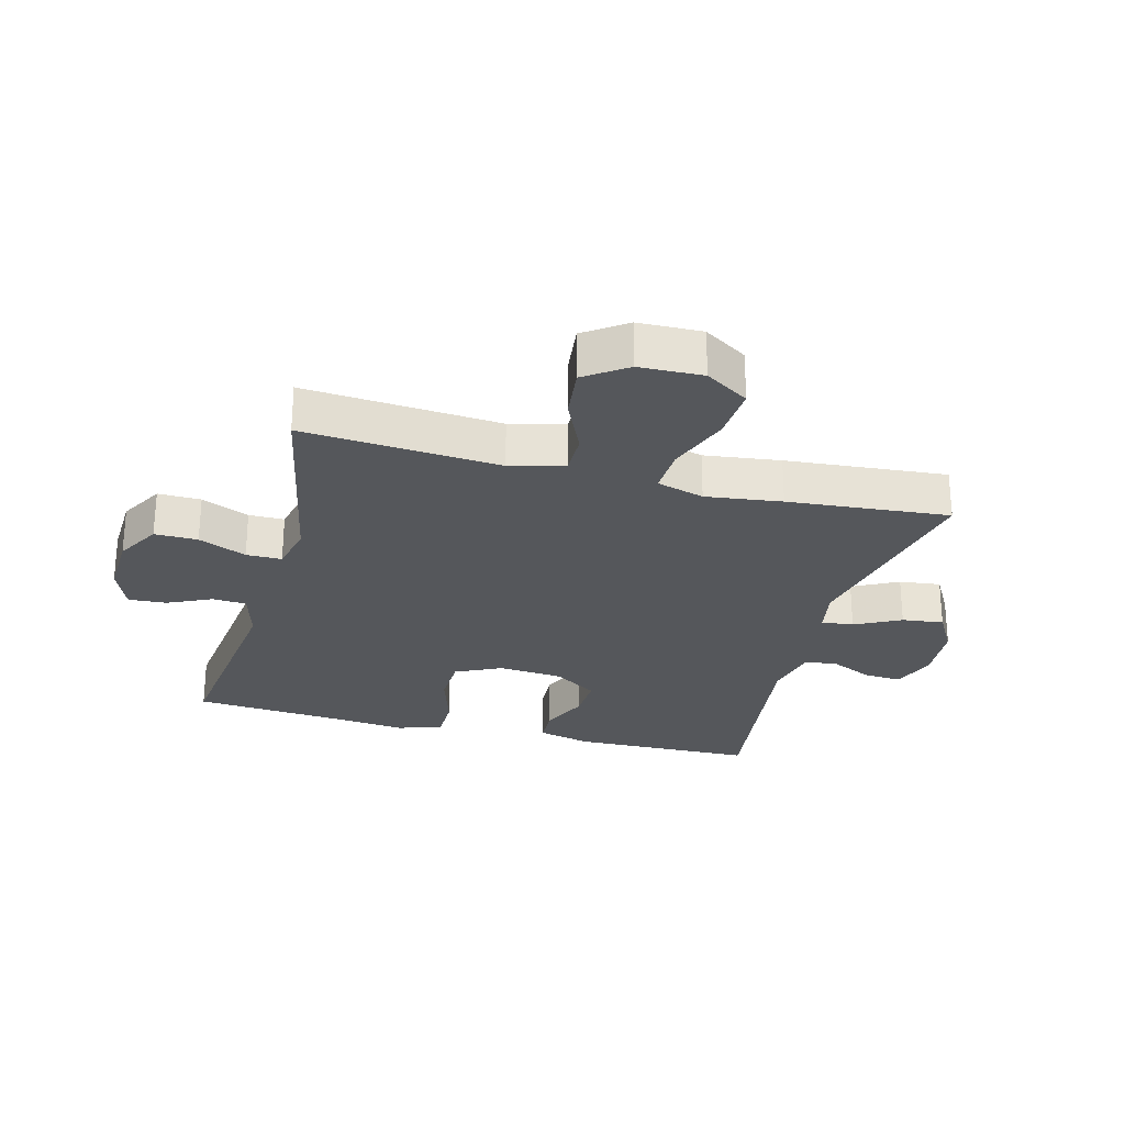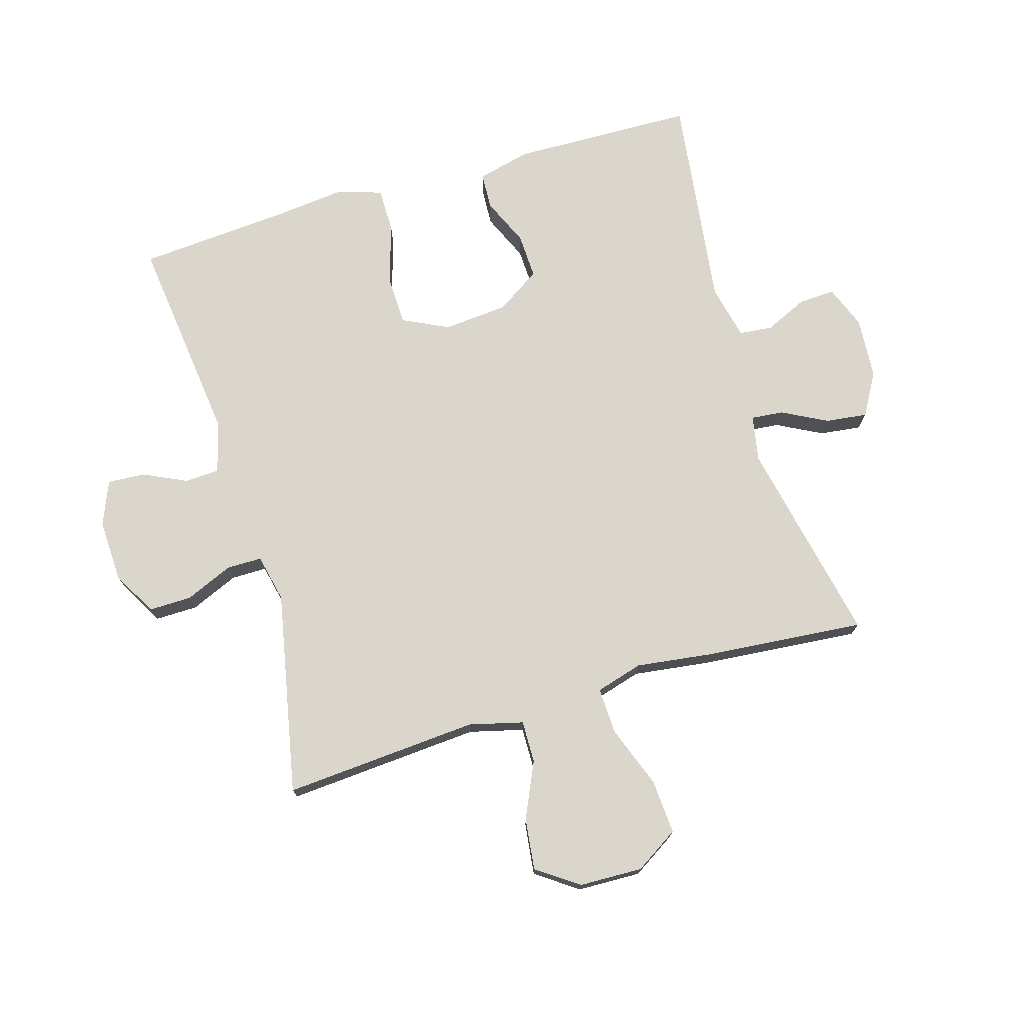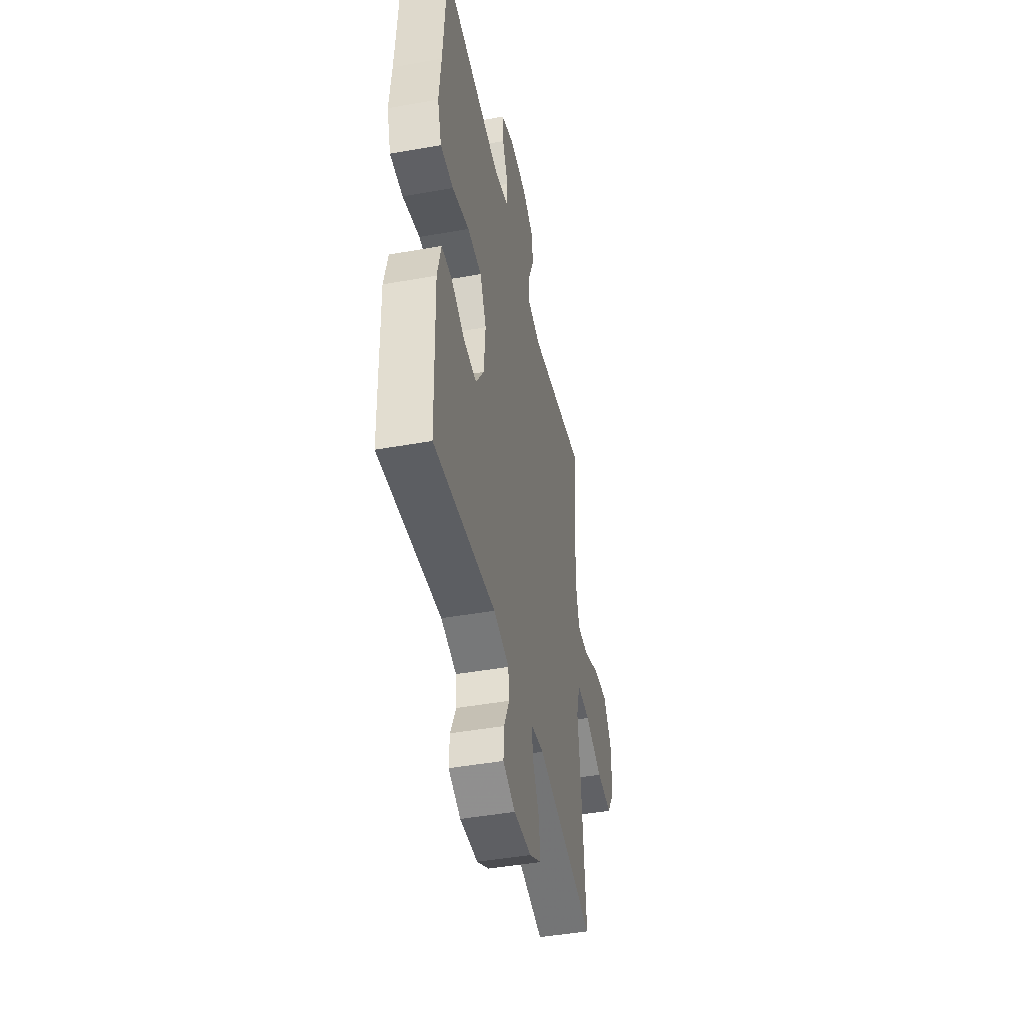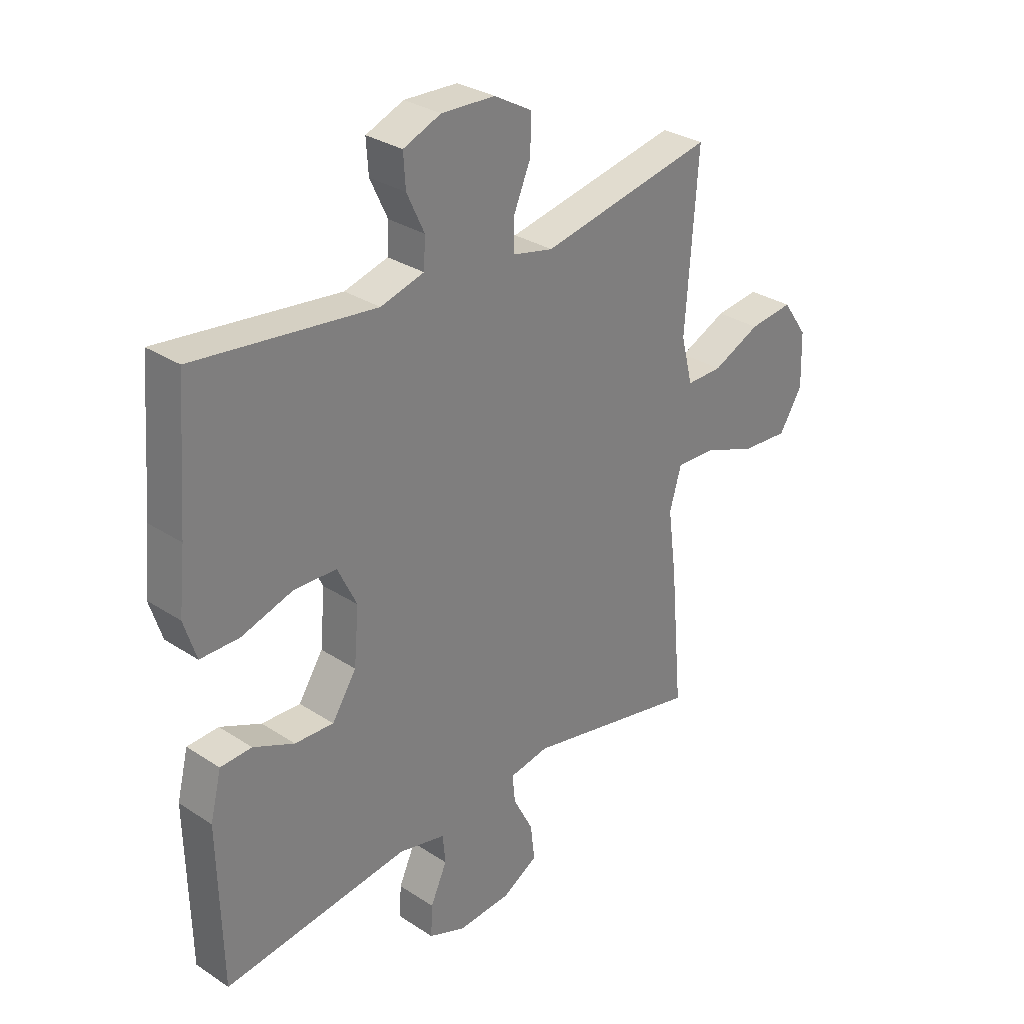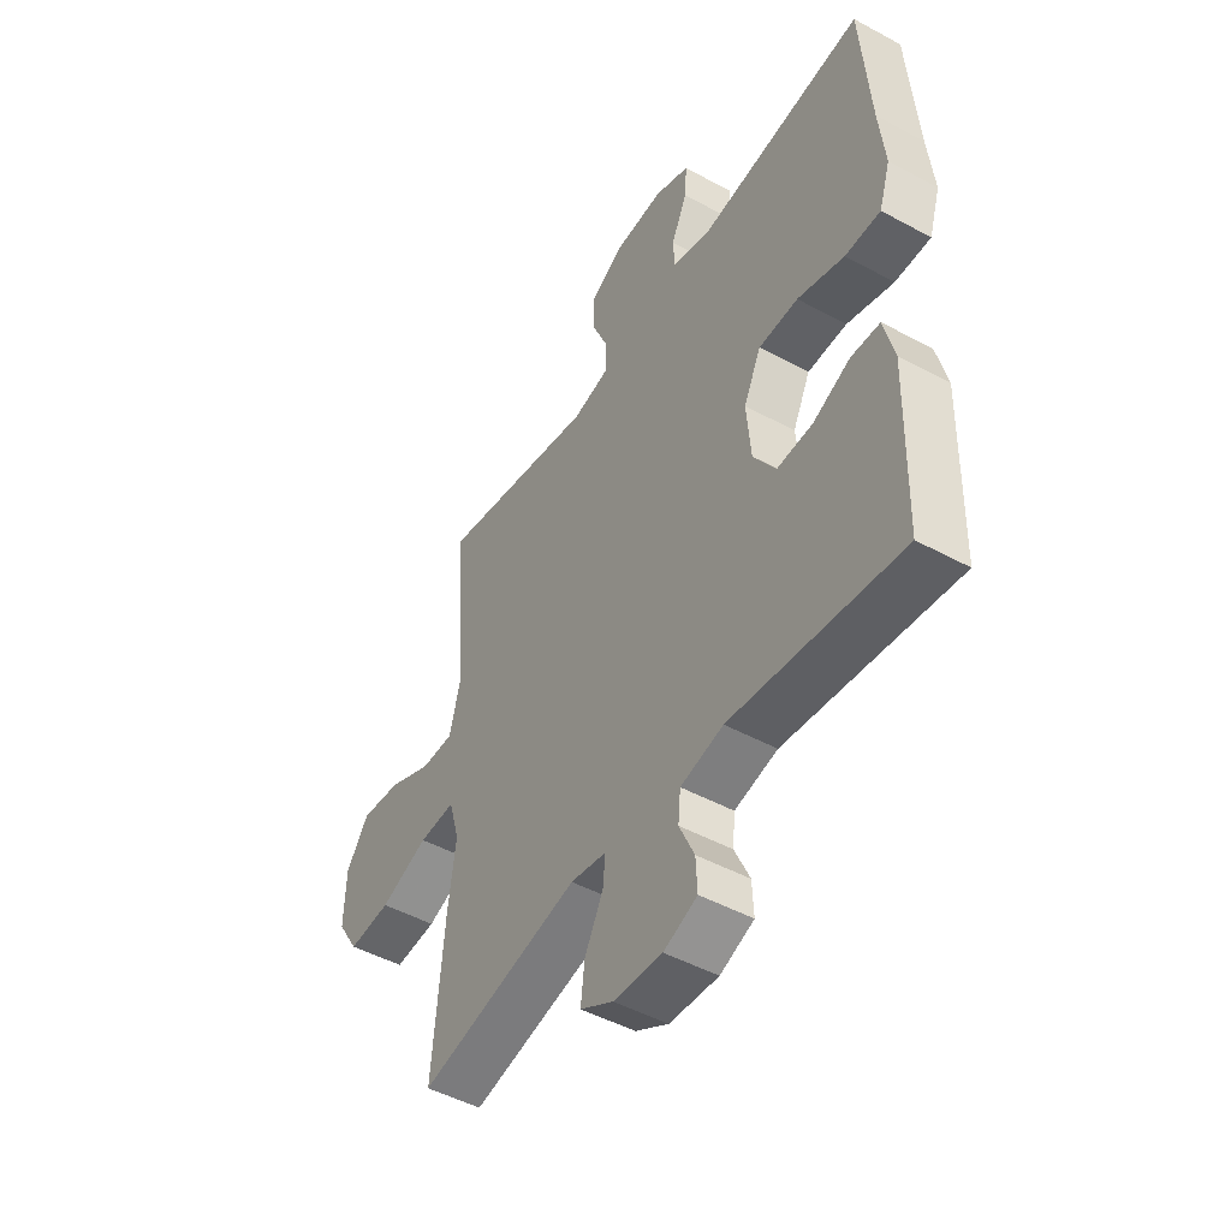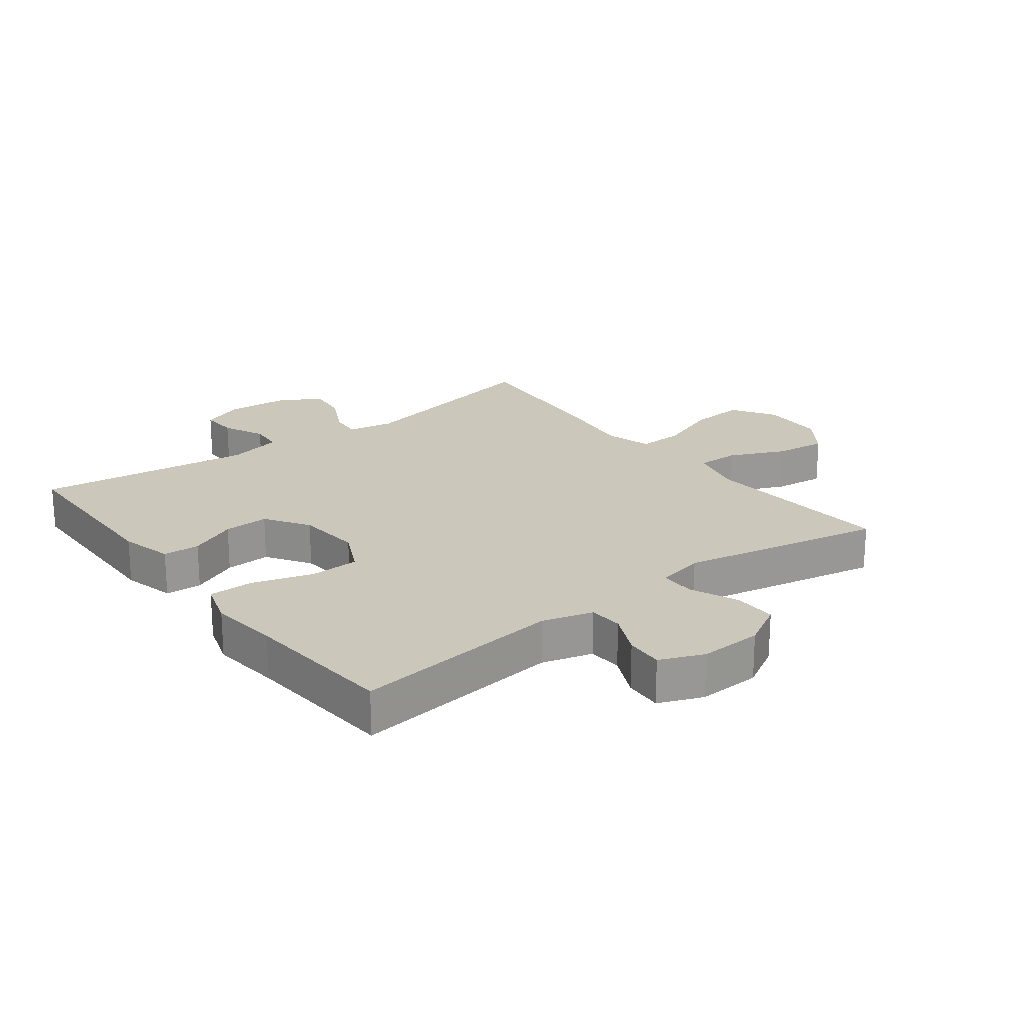
<metadata>
{"format":"obj","ext":"obj","renderer":"f3d","projection":"perspective","resolution":1024,"background":"white","views":[{"elev":-26.6,"azim":75.1,"up":"+Y"},{"elev":73.9,"azim":73.5,"up":"+Y"},{"elev":-45.1,"azim":-78.3,"up":"+Z"},{"elev":30.4,"azim":-46.6,"up":"+Z"},{"elev":-48.1,"azim":-121.3,"up":"+Z"},{"elev":21.6,"azim":-37.5,"up":"+Y"}]}
</metadata>
<code>
v -0.5 0.07 0.5
v -0.161 0.07 0.46
v -0.079 0.07 0.483
v -0.076 0.07 0.538
v -0.109 0.07 0.608
v -0.113 0.07 0.669
v -0.042 0.07 0.698
v 0.059 0.07 0.694
v 0.13 0.07 0.654
v 0.129 0.07 0.585
v 0.096 0.07 0.508
v 0.096 0.07 0.451
v 0.173 0.07 0.434
v 0.5 0.07 0.5
v 0.487 0.07 0.322
v 0.477 0.07 0.185
v 0.499 0.07 0.098
v 0.567 0.07 0.099
v 0.657 0.07 0.14
v 0.74 0.07 0.15
v 0.787 0.07 0.083
v 0.79 0.07 -0.019
v 0.746 0.07 -0.089
v 0.658 0.07 -0.083
v 0.558 0.07 -0.046
v 0.483 0.07 -0.043
v 0.461 0.07 -0.119
v 0.477 0.07 -0.241
v 0.5 0.07 -0.5
v 0.168 0.07 -0.431
v 0.094 0.07 -0.445
v 0.099 0.07 -0.497
v 0.137 0.07 -0.57
v 0.145 0.07 -0.637
v 0.077 0.07 -0.676
v -0.023 0.07 -0.683
v -0.092 0.07 -0.656
v -0.089 0.07 -0.597
v -0.058 0.07 -0.529
v -0.063 0.07 -0.475
v -0.151 0.07 -0.455
v -0.5 0.07 -0.5
v -0.507 0.07 -0.204
v -0.486 0.07 -0.119
v -0.427 0.07 -0.116
v -0.35 0.07 -0.15
v -0.277 0.07 -0.153
v -0.231 0.07 -0.082
v -0.222 0.07 0.022
v -0.258 0.07 0.096
v -0.339 0.07 0.098
v -0.435 0.07 0.068
v -0.508 0.07 0.068
v -0.531 0.07 0.14
v -0.519 0.07 0.253
v -0.5 0 0.5
v -0.161 0 0.46
v -0.079 0 0.483
v -0.076 0 0.538
v -0.109 0 0.608
v -0.113 0 0.669
v -0.042 0 0.698
v 0.059 0 0.694
v 0.13 0 0.654
v 0.129 0 0.585
v 0.096 0 0.508
v 0.096 0 0.451
v 0.173 0 0.434
v 0.5 0 0.5
v 0.487 0 0.322
v 0.477 0 0.185
v 0.499 0 0.098
v 0.567 0 0.099
v 0.657 0 0.14
v 0.74 0 0.15
v 0.787 0 0.083
v 0.79 0 -0.019
v 0.746 0 -0.089
v 0.658 0 -0.083
v 0.558 0 -0.046
v 0.483 0 -0.043
v 0.461 0 -0.119
v 0.477 0 -0.241
v 0.5 0 -0.5
v 0.168 0 -0.431
v 0.094 0 -0.445
v 0.099 0 -0.497
v 0.137 0 -0.57
v 0.145 0 -0.637
v 0.077 0 -0.676
v -0.023 0 -0.683
v -0.092 0 -0.656
v -0.089 0 -0.597
v -0.058 0 -0.529
v -0.063 0 -0.475
v -0.151 0 -0.455
v -0.5 0 -0.5
v -0.507 0 -0.204
v -0.486 0 -0.119
v -0.427 0 -0.116
v -0.35 0 -0.15
v -0.277 0 -0.153
v -0.231 0 -0.082
v -0.222 0 0.022
v -0.258 0 0.096
v -0.339 0 0.098
v -0.435 0 0.068
v -0.508 0 0.068
v -0.531 0 0.14
v -0.519 0 0.253
f 52 53 54 55
f 51 52 55 1
f 50 51 1 2
f 49 50 2 3
f 48 49 3
f 43 44 45 46
f 41 42 43 46
f 40 41 46 47
f 36 37 38 39
f 36 39 40
f 35 36 40
f 32 33 34 35
f 31 32 35 40
f 27 28 29 30
f 26 27 30 31
f 22 23 24 25
f 22 25 26
f 21 22 26
f 18 19 20 21
f 17 18 21 26
f 16 17 26 31
f 13 14 15
f 12 13 15 16
f 8 9 10 11
f 8 11 12
f 7 8 12
f 4 5 6 7
f 3 4 7 12
f 48 3 12 16
f 40 47 48
f 16 31 40 48
f 110 109 108 107
f 56 110 107 106
f 57 56 106 105
f 58 57 105 104
f 58 104 103
f 101 100 99 98
f 101 98 97 96
f 102 101 96 95
f 94 93 92 91
f 95 94 91
f 95 91 90
f 90 89 88 87
f 95 90 87 86
f 85 84 83 82
f 86 85 82 81
f 80 79 78 77
f 81 80 77
f 81 77 76
f 76 75 74 73
f 81 76 73 72
f 86 81 72 71
f 70 69 68
f 71 70 68 67
f 66 65 64 63
f 67 66 63
f 67 63 62
f 62 61 60 59
f 67 62 59 58
f 71 67 58 103
f 103 102 95
f 103 95 86 71
f 1 56 57 2
f 2 57 58 3
f 3 58 59 4
f 4 59 60 5
f 5 60 61 6
f 6 61 62 7
f 7 62 63 8
f 8 63 64 9
f 9 64 65 10
f 10 65 66 11
f 11 66 67 12
f 12 67 68 13
f 13 68 69 14
f 14 69 70 15
f 15 70 71 16
f 16 71 72 17
f 17 72 73 18
f 18 73 74 19
f 19 74 75 20
f 20 75 76 21
f 21 76 77 22
f 22 77 78 23
f 23 78 79 24
f 24 79 80 25
f 25 80 81 26
f 26 81 82 27
f 27 82 83 28
f 28 83 84 29
f 29 84 85 30
f 30 85 86 31
f 31 86 87 32
f 32 87 88 33
f 33 88 89 34
f 34 89 90 35
f 35 90 91 36
f 36 91 92 37
f 37 92 93 38
f 38 93 94 39
f 39 94 95 40
f 40 95 96 41
f 41 96 97 42
f 42 97 98 43
f 43 98 99 44
f 44 99 100 45
f 45 100 101 46
f 46 101 102 47
f 47 102 103 48
f 48 103 104 49
f 49 104 105 50
f 50 105 106 51
f 51 106 107 52
f 52 107 108 53
f 53 108 109 54
f 54 109 110 55
f 55 110 56 1

</code>
